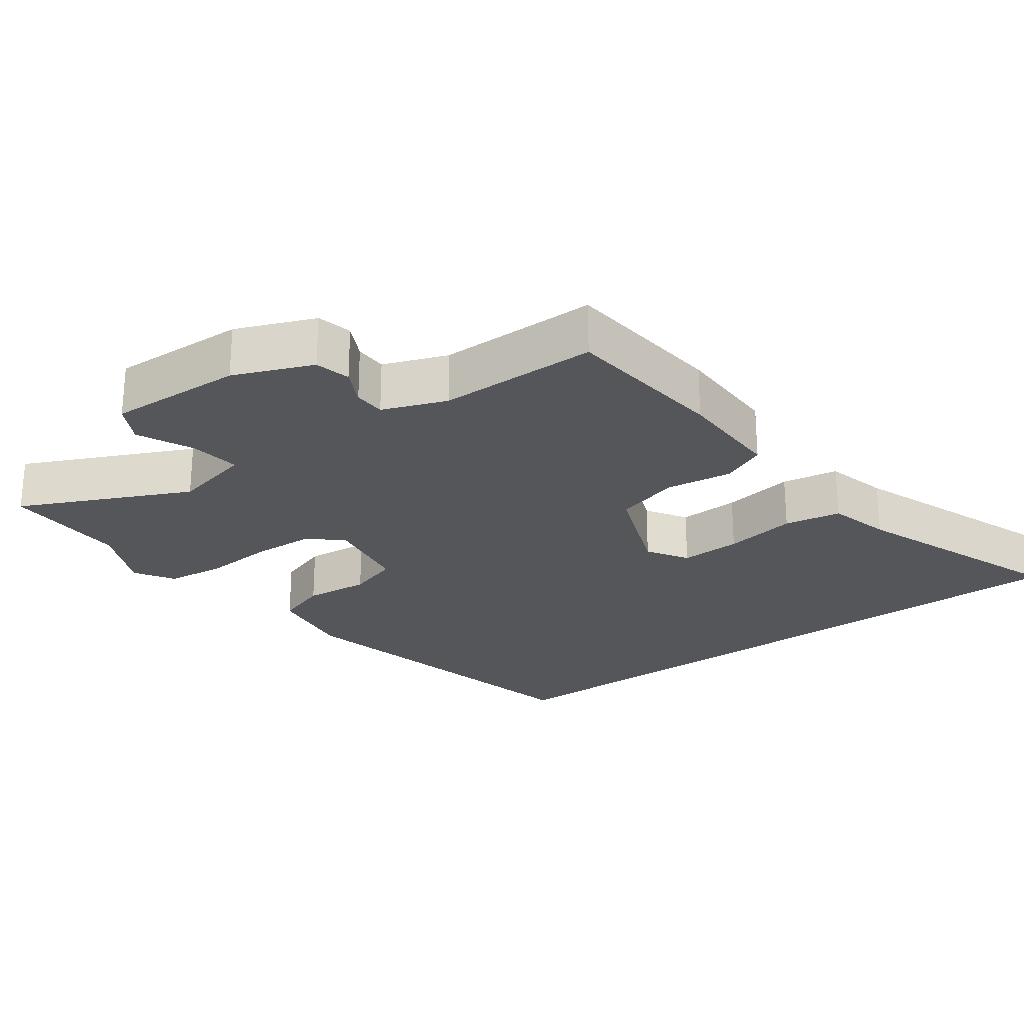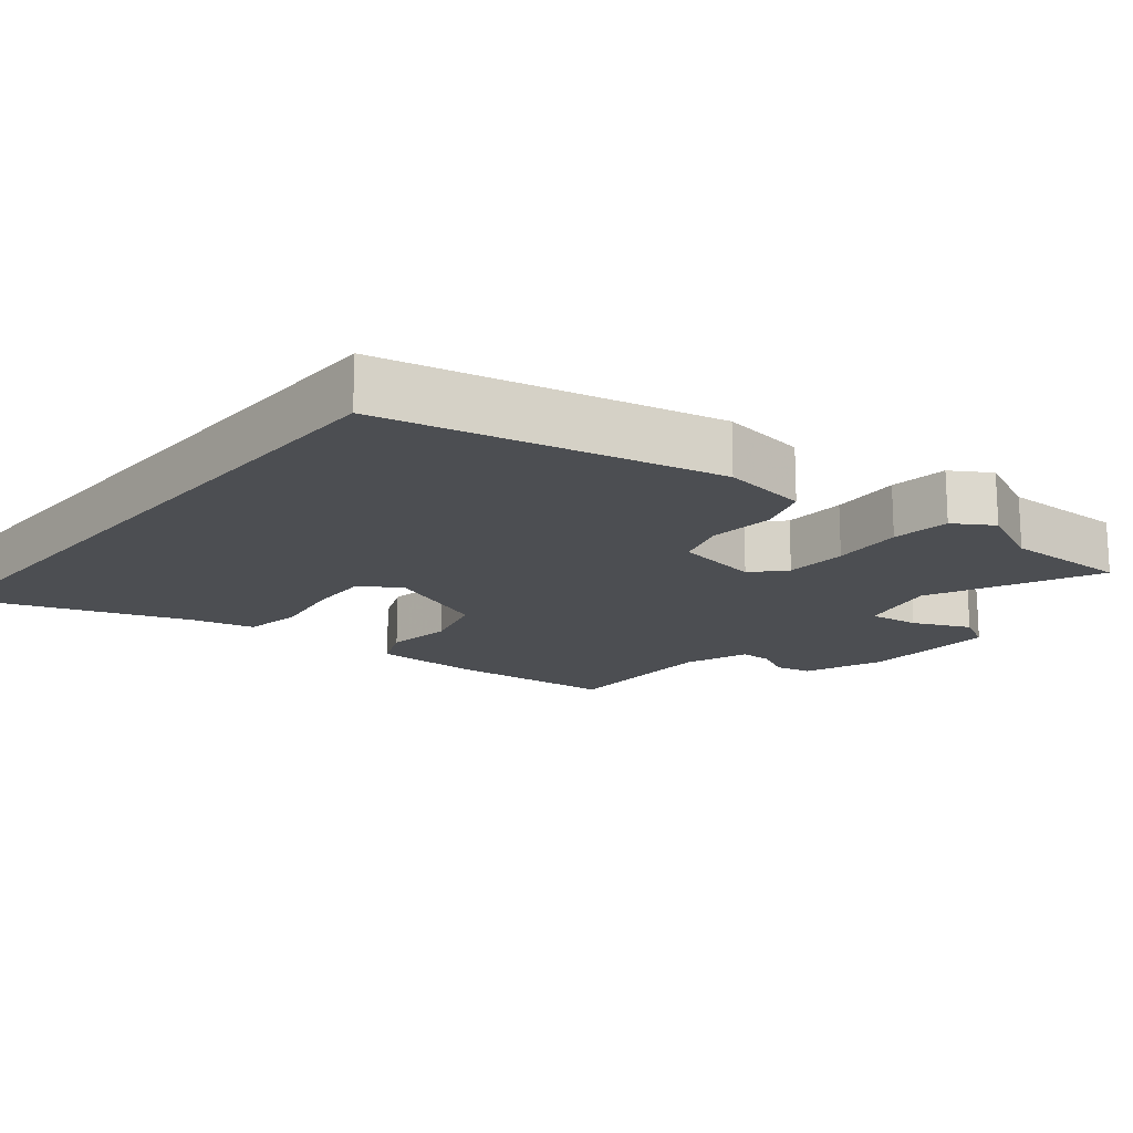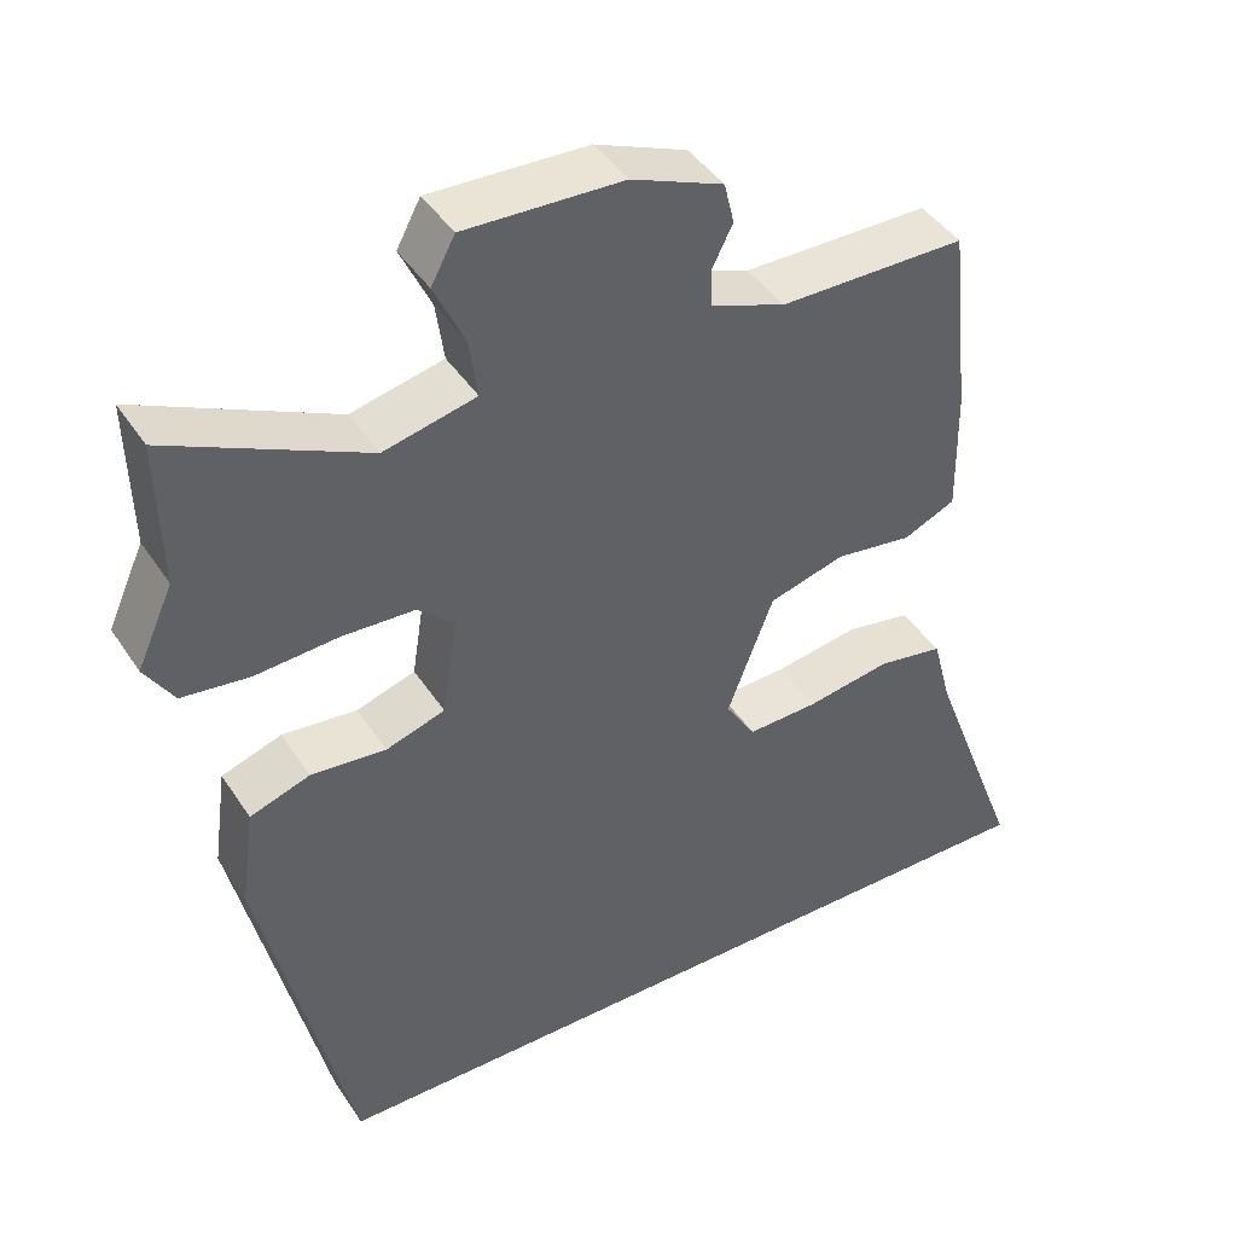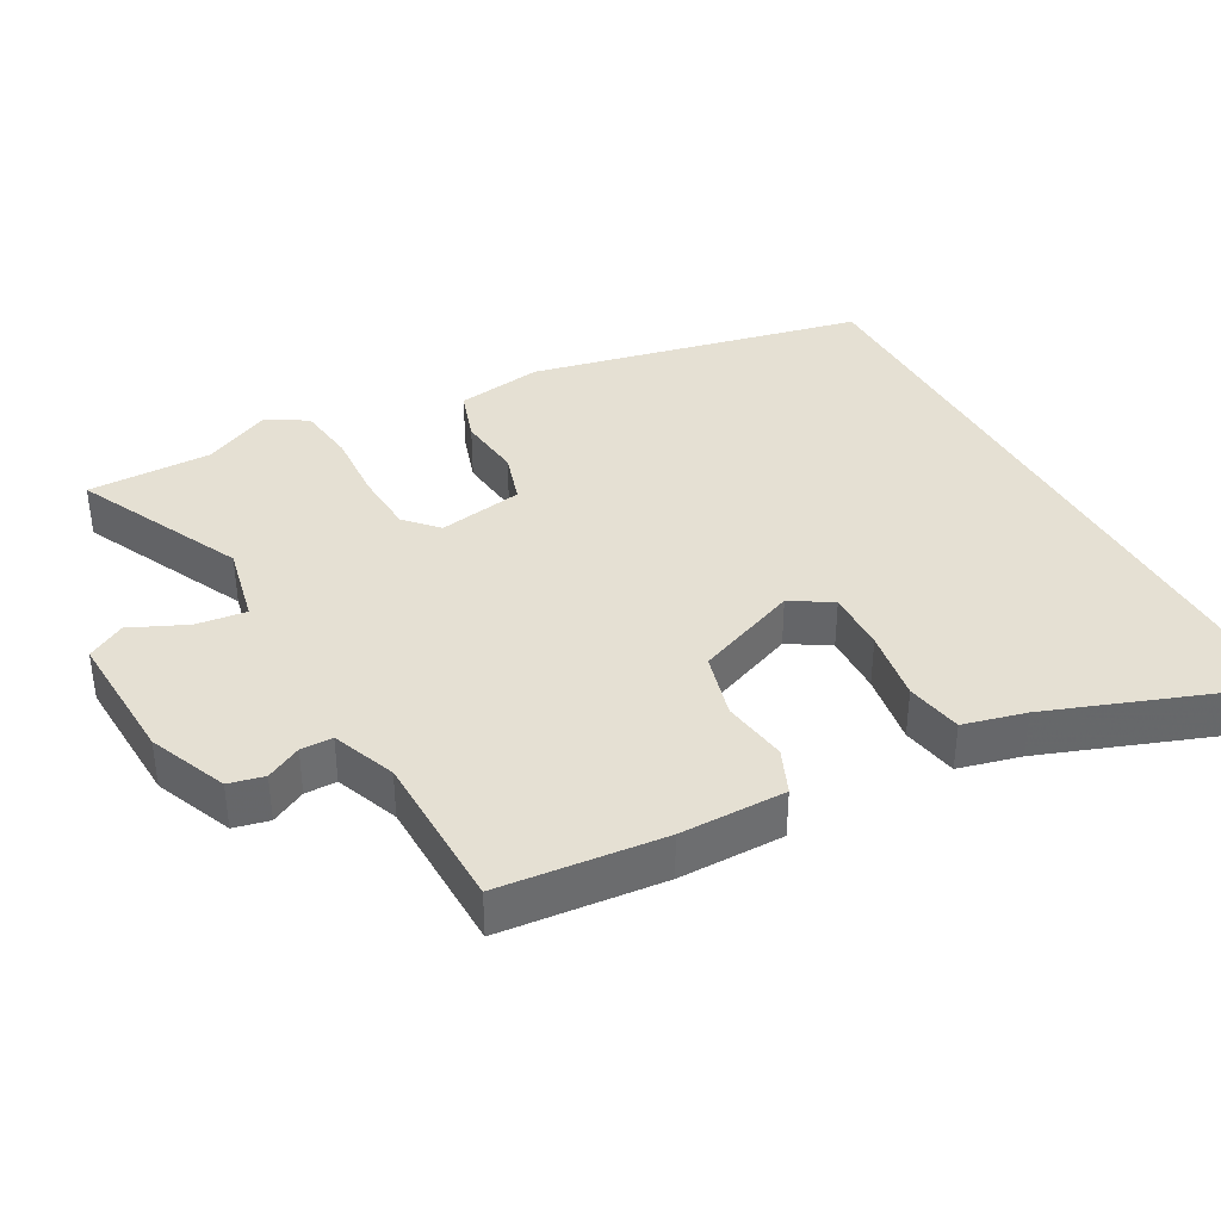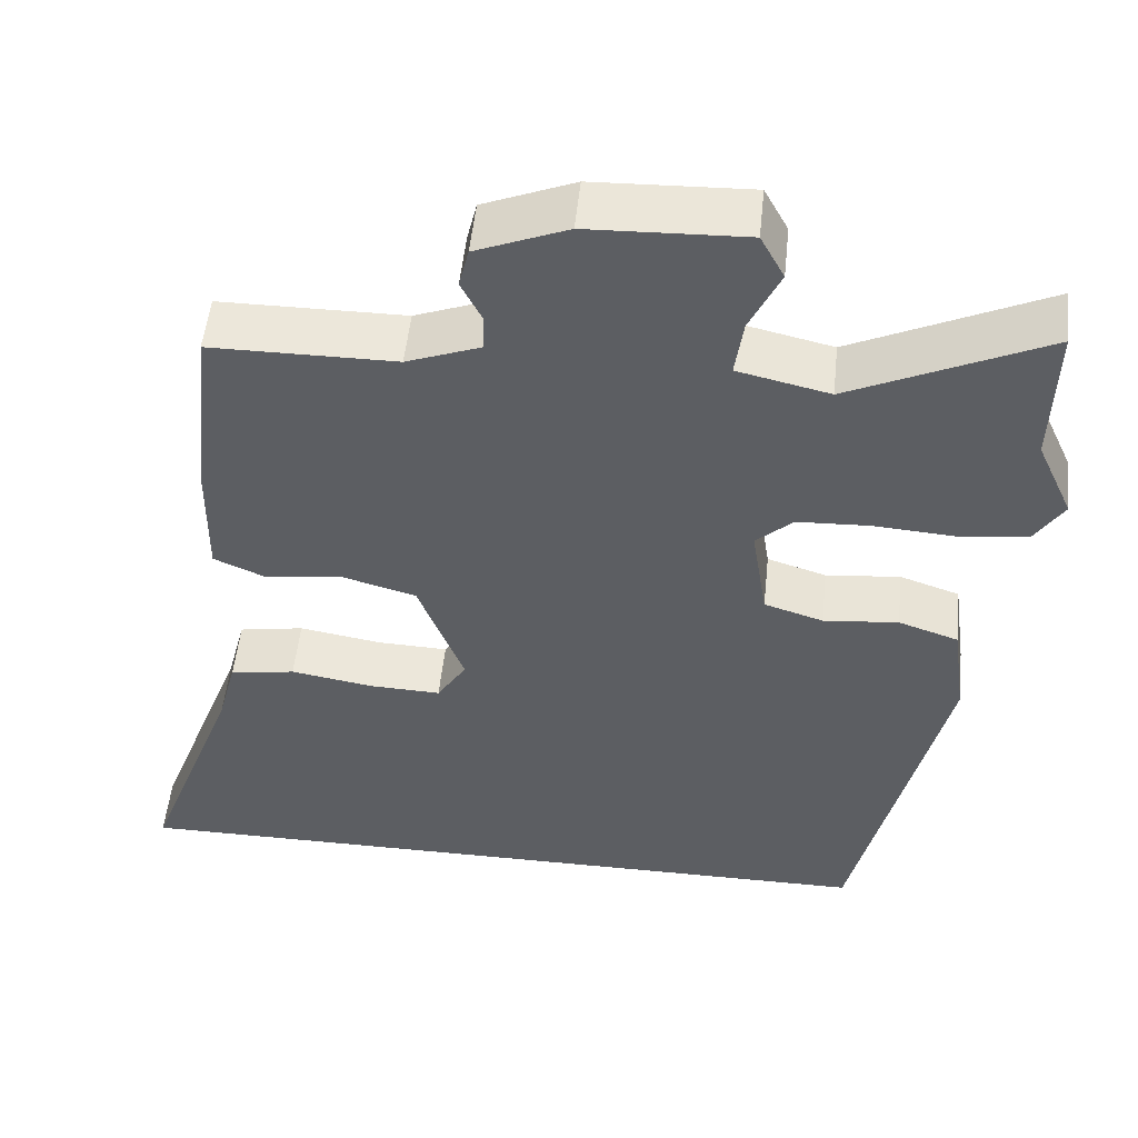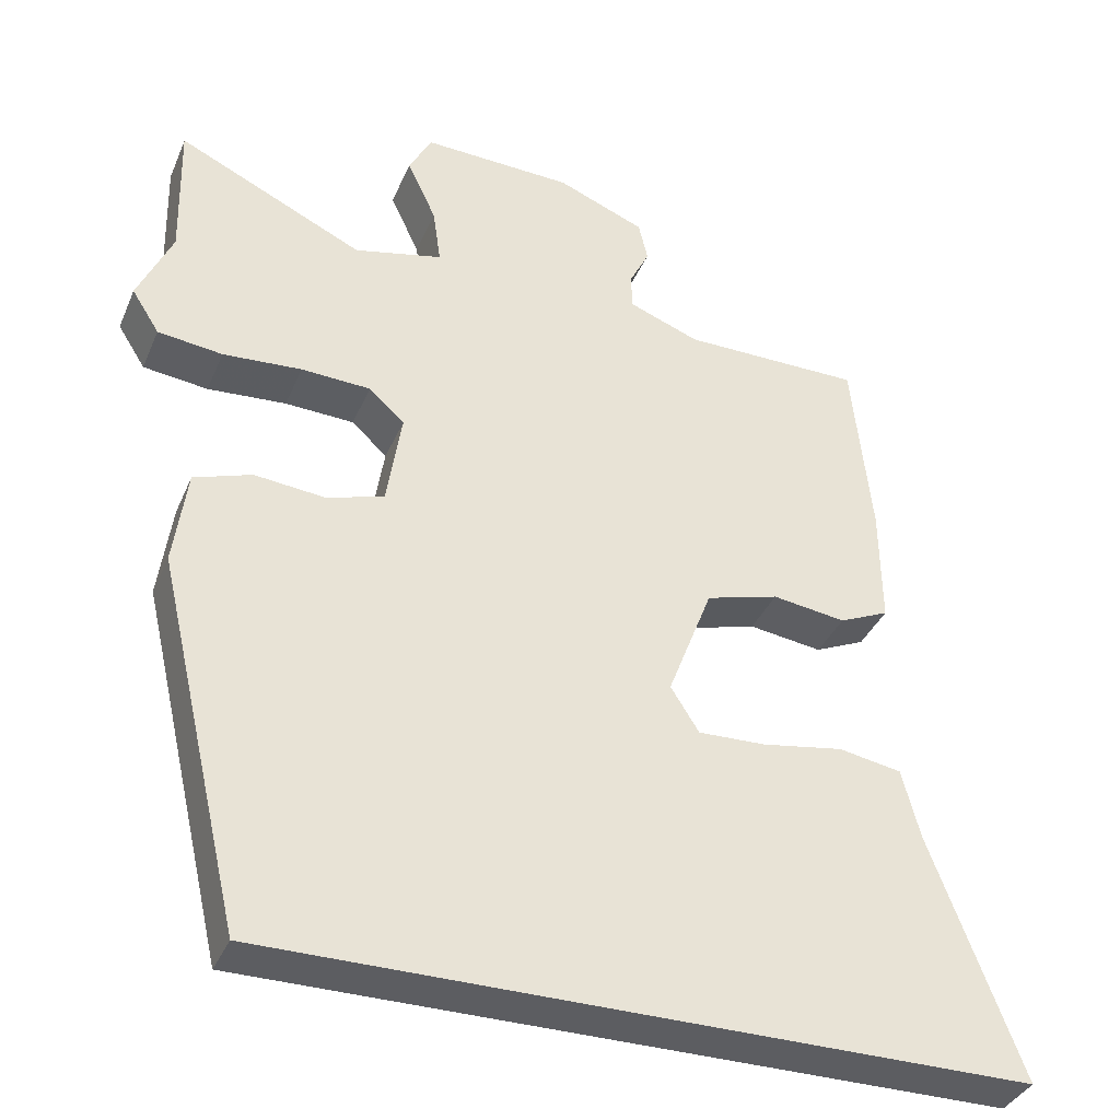
<metadata>
{"format":"obj","ext":"obj","renderer":"f3d","projection":"perspective","resolution":1024,"background":"white","views":[{"elev":-25.3,"azim":36.1,"up":"+Y"},{"elev":-16.9,"azim":-129.7,"up":"+Y"},{"elev":43.1,"azim":-30.8,"up":"+Z"},{"elev":38.2,"azim":60.6,"up":"+Y"},{"elev":52.0,"azim":-174.1,"up":"+Z"},{"elev":-36.5,"azim":-21.3,"up":"+Z"}]}
</metadata>
<code>
v -0.356 0.07 -0.5
v -0.465 0.07 -0.032
v -0.448 0.07 0.09
v -0.375 0.07 0.115
v -0.284 0.07 0.106
v -0.212 0.07 0.129
v -0.193 0.07 0.249
v -0.238 0.07 0.29
v -0.326 0.07 0.294
v -0.426 0.07 0.287
v -0.508 0.07 0.297
v -0.543 0.07 0.352
v -0.499 0.07 0.449
v -0.503 0.07 0.625
v -0.266 0.07 0.514
v -0.154 0.07 0.54
v -0.164 0.07 0.611
v -0.201 0.07 0.69
v -0.172 0.07 0.744
v 0.019 0.07 0.737
v 0.13 0.07 0.692
v 0.142 0.07 0.642
v 0.117 0.07 0.592
v 0.118 0.07 0.547
v 0.208 0.07 0.513
v 0.434 0.07 0.512
v 0.459 0.07 0.28
v 0.461 0.07 0.13
v 0.398 0.07 0.102
v 0.305 0.07 0.115
v 0.213 0.07 0.089
v 0.157 0.07 -0.057
v 0.193 0.07 -0.114
v 0.279 0.07 -0.111
v 0.381 0.07 -0.094
v 0.461 0.07 -0.108
v 0.484 0.07 -0.196
v 0.599 0.07 -0.5
v -0.356 0 -0.5
v -0.465 0 -0.032
v -0.448 0 0.09
v -0.375 0 0.115
v -0.284 0 0.106
v -0.212 0 0.129
v -0.193 0 0.249
v -0.238 0 0.29
v -0.326 0 0.294
v -0.426 0 0.287
v -0.508 0 0.297
v -0.543 0 0.352
v -0.499 0 0.449
v -0.503 0 0.625
v -0.266 0 0.514
v -0.154 0 0.54
v -0.164 0 0.611
v -0.201 0 0.69
v -0.172 0 0.744
v 0.019 0 0.737
v 0.13 0 0.692
v 0.142 0 0.642
v 0.117 0 0.592
v 0.118 0 0.547
v 0.208 0 0.513
v 0.434 0 0.512
v 0.459 0 0.28
v 0.461 0 0.13
v 0.398 0 0.102
v 0.305 0 0.115
v 0.213 0 0.089
v 0.157 0 -0.057
v 0.193 0 -0.114
v 0.279 0 -0.111
v 0.381 0 -0.094
v 0.461 0 -0.108
v 0.484 0 -0.196
v 0.599 0 -0.5
f 37 38 1 2
f 34 35 36 37
f 33 34 37
f 33 37 2
f 32 33 2 3
f 31 32 3
f 30 31 3
f 27 28 29 30
f 25 26 27 30
f 24 25 30
f 20 21 22 23
f 20 23 24
f 17 18 19 20
f 16 17 20 24
f 15 16 24 30
f 13 14 15 30
f 9 10 11 12
f 8 9 12 13
f 3 4 5
f 30 3 5
f 30 5 6
f 8 13 30
f 7 8 30
f 6 7 30
f 40 39 76 75
f 75 74 73 72
f 75 72 71
f 40 75 71
f 41 40 71 70
f 41 70 69
f 41 69 68
f 68 67 66 65
f 68 65 64 63
f 68 63 62
f 61 60 59 58
f 62 61 58
f 58 57 56 55
f 62 58 55 54
f 68 62 54 53
f 68 53 52 51
f 50 49 48 47
f 51 50 47 46
f 43 42 41
f 43 41 68
f 44 43 68
f 68 51 46
f 68 46 45
f 68 45 44
f 1 39 40 2
f 2 40 41 3
f 3 41 42 4
f 4 42 43 5
f 5 43 44 6
f 6 44 45 7
f 7 45 46 8
f 8 46 47 9
f 9 47 48 10
f 10 48 49 11
f 11 49 50 12
f 12 50 51 13
f 13 51 52 14
f 14 52 53 15
f 15 53 54 16
f 16 54 55 17
f 17 55 56 18
f 18 56 57 19
f 19 57 58 20
f 20 58 59 21
f 21 59 60 22
f 22 60 61 23
f 23 61 62 24
f 24 62 63 25
f 25 63 64 26
f 26 64 65 27
f 27 65 66 28
f 28 66 67 29
f 29 67 68 30
f 30 68 69 31
f 31 69 70 32
f 32 70 71 33
f 33 71 72 34
f 34 72 73 35
f 35 73 74 36
f 36 74 75 37
f 37 75 76 38
f 38 76 39 1

</code>
